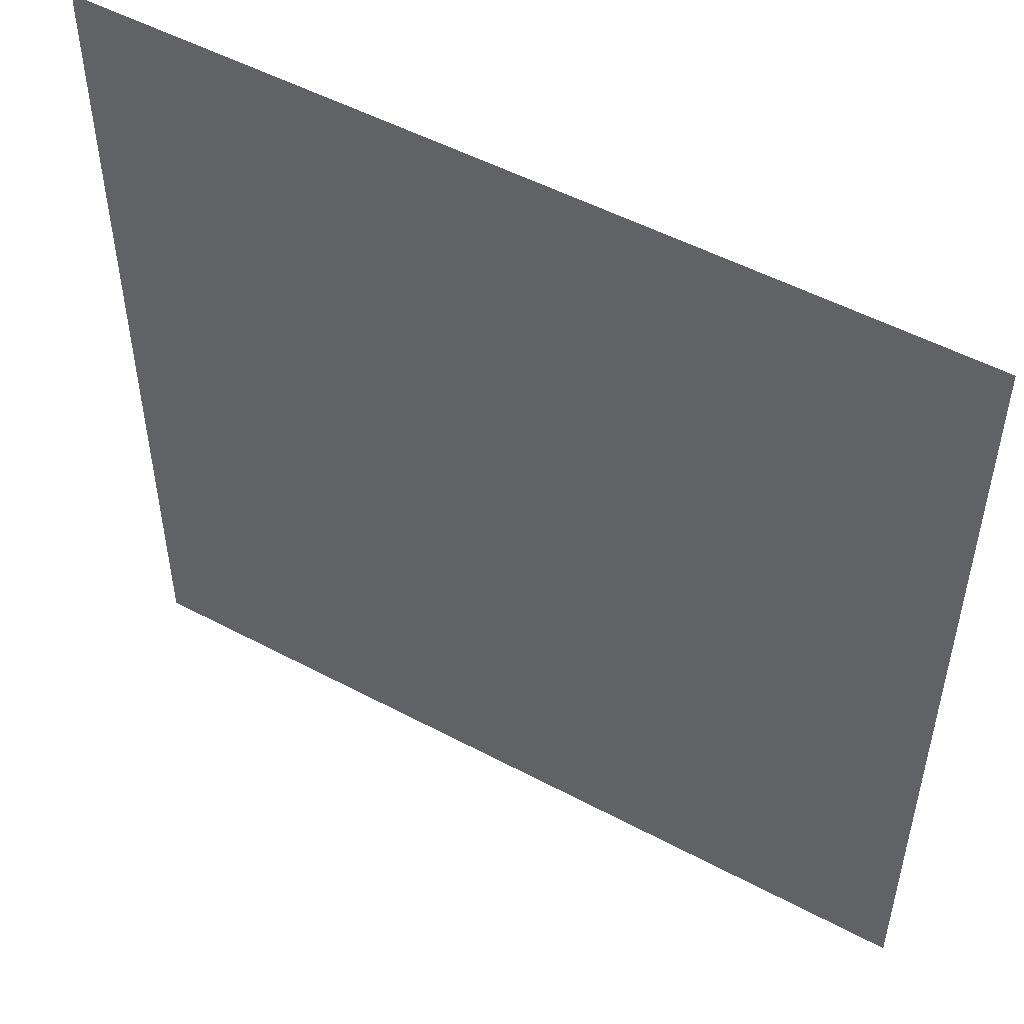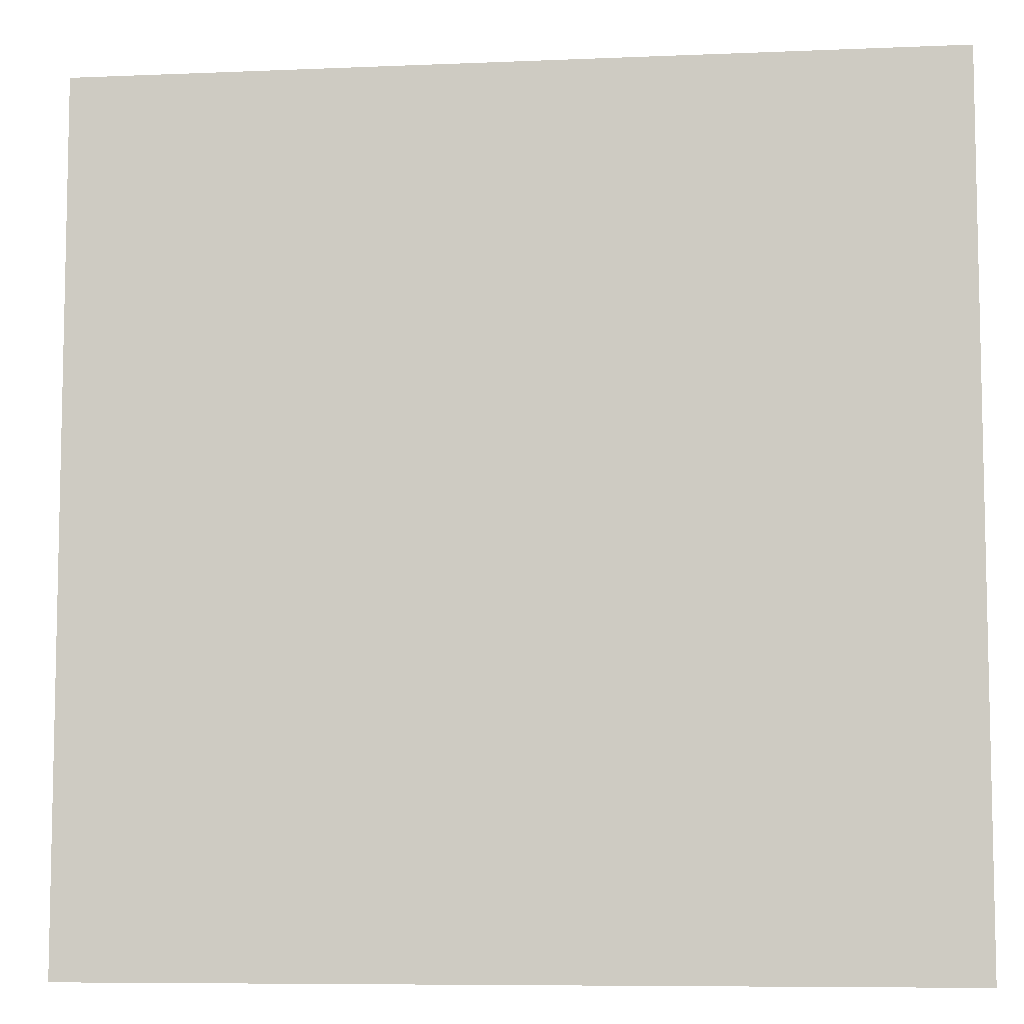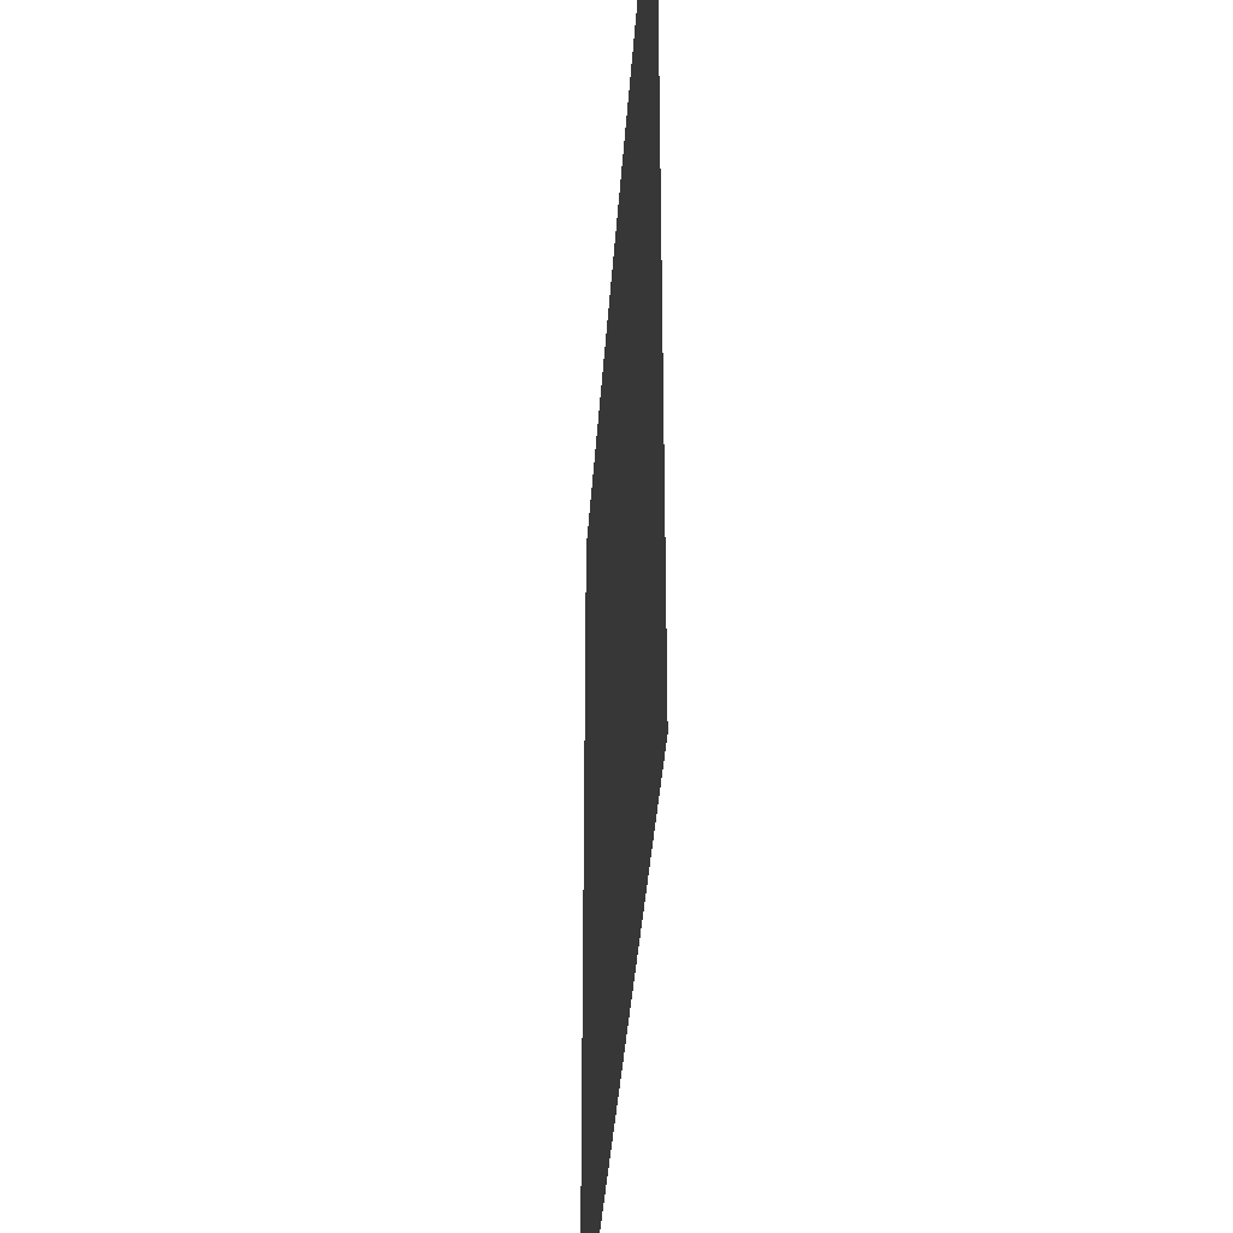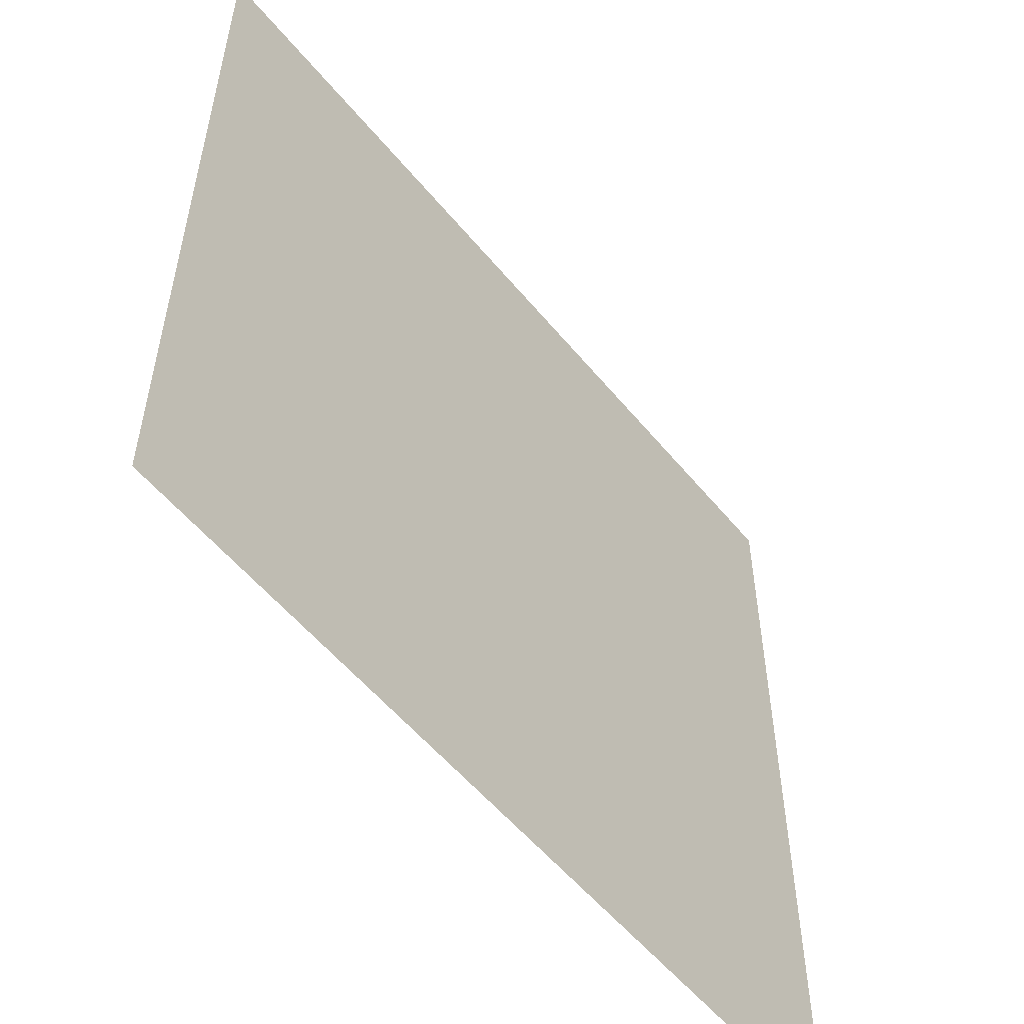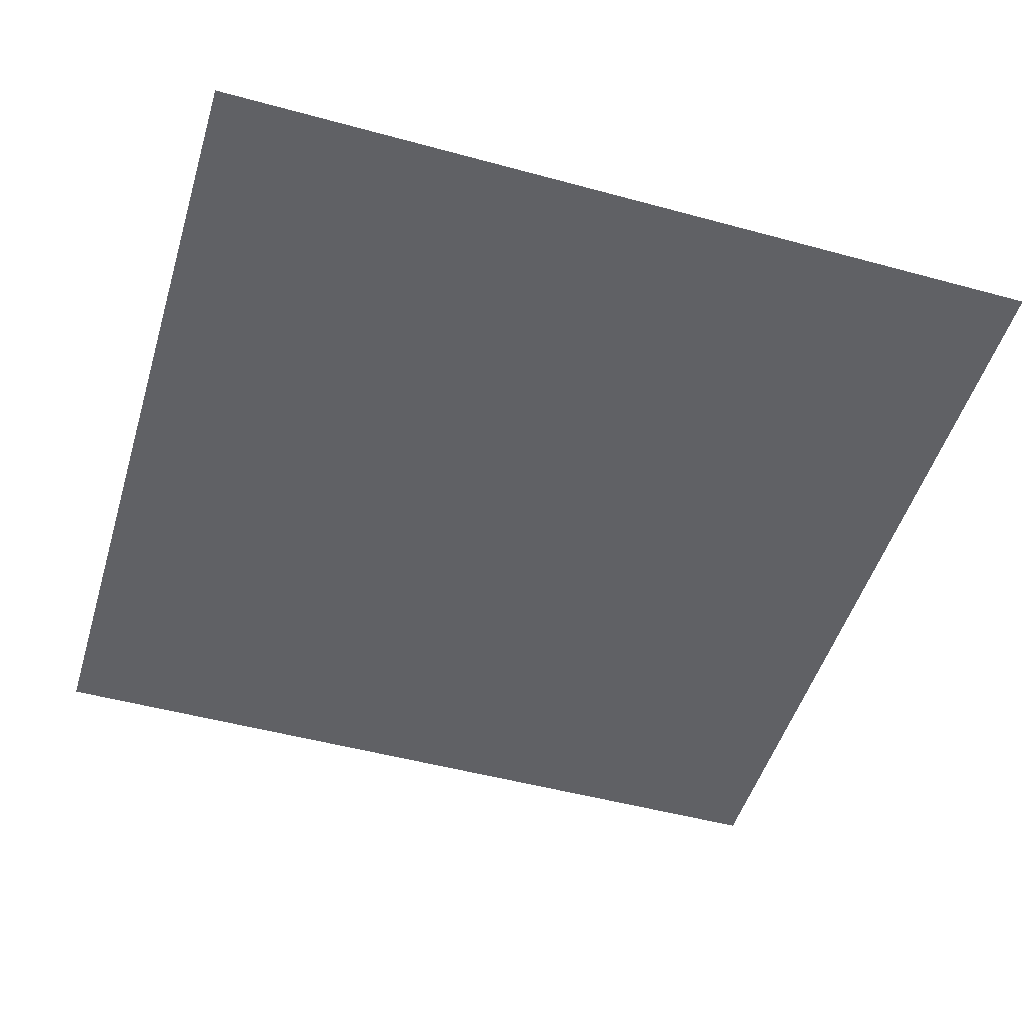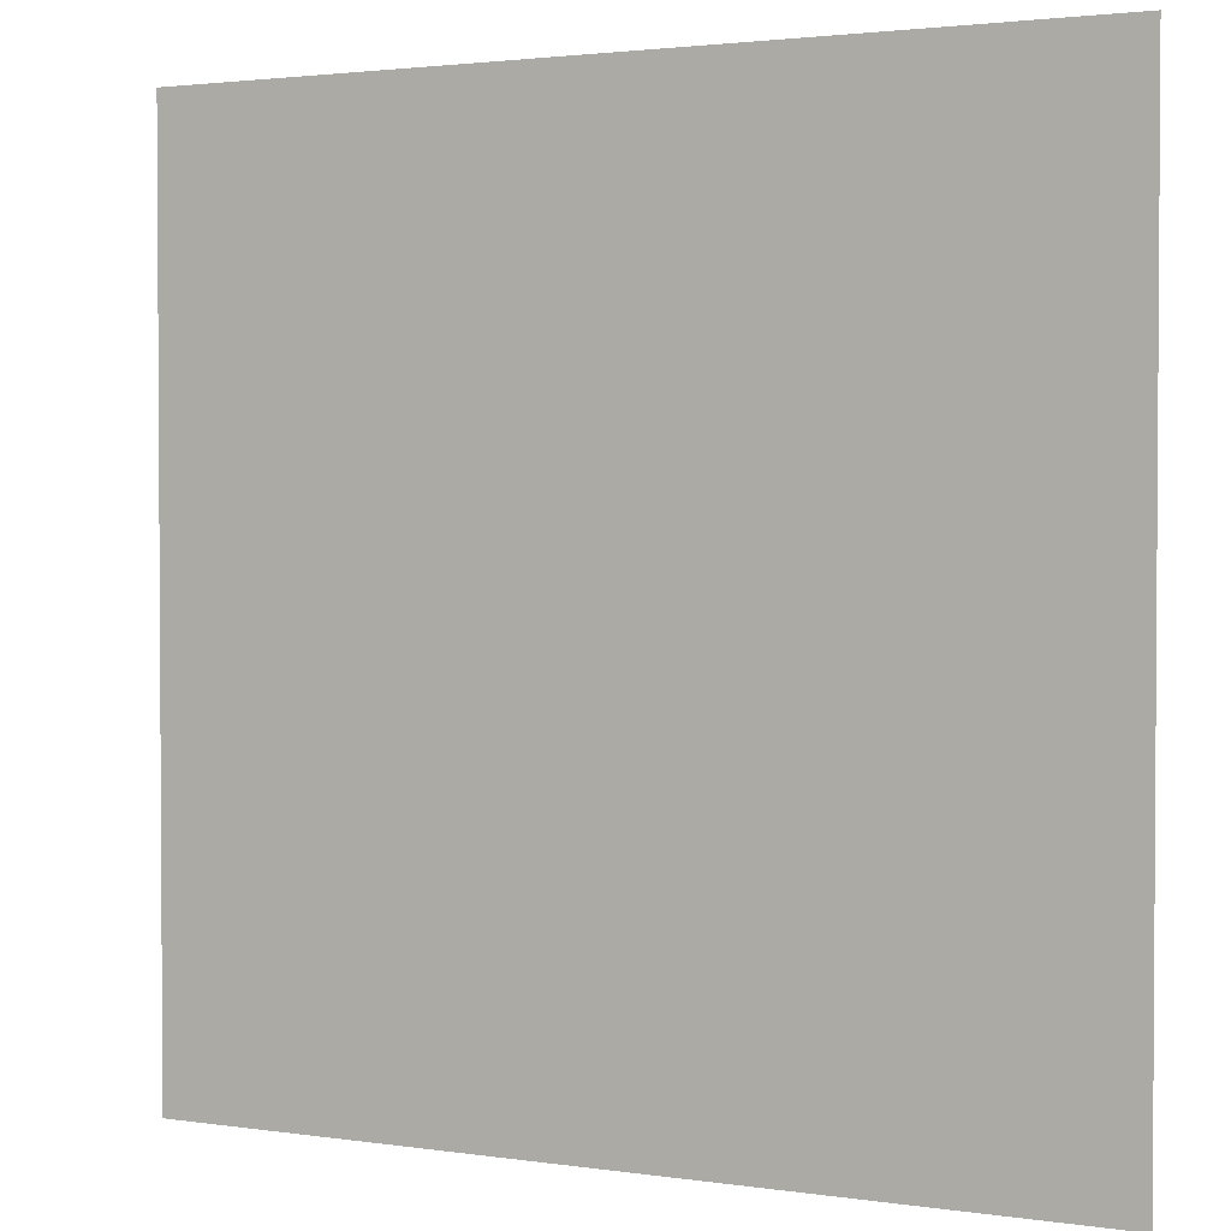
<metadata>
{"format":"obj","ext":"obj","renderer":"f3d","projection":"perspective","resolution":1024,"background":"white","views":[{"elev":51.3,"azim":-149.9,"up":"+Z"},{"elev":-7.7,"azim":6.8,"up":"+Z"},{"elev":-38.8,"azim":86.1,"up":"+Z"},{"elev":-55.5,"azim":-51.2,"up":"+Z"},{"elev":-49.9,"azim":-106.7,"up":"+Y"},{"elev":2.2,"azim":27.9,"up":"+Z"}]}
</metadata>
<code>
o Plane001
v -0.5038 -3.988 -0.5018
v -0.5038 -3.988 0.4982
v 0.4962 -3.988 0.4982
v 0.4962 -3.988 -0.5018
f 1 2 3 4

</code>
